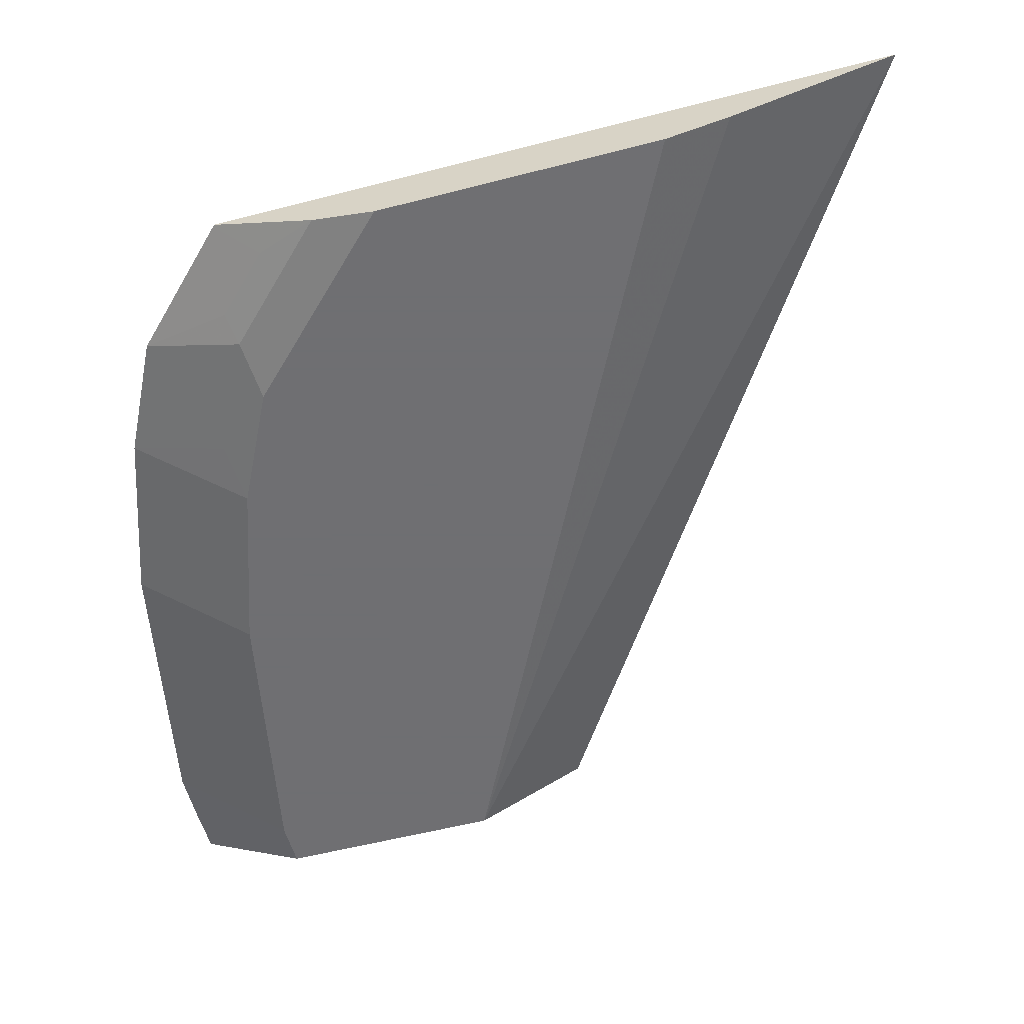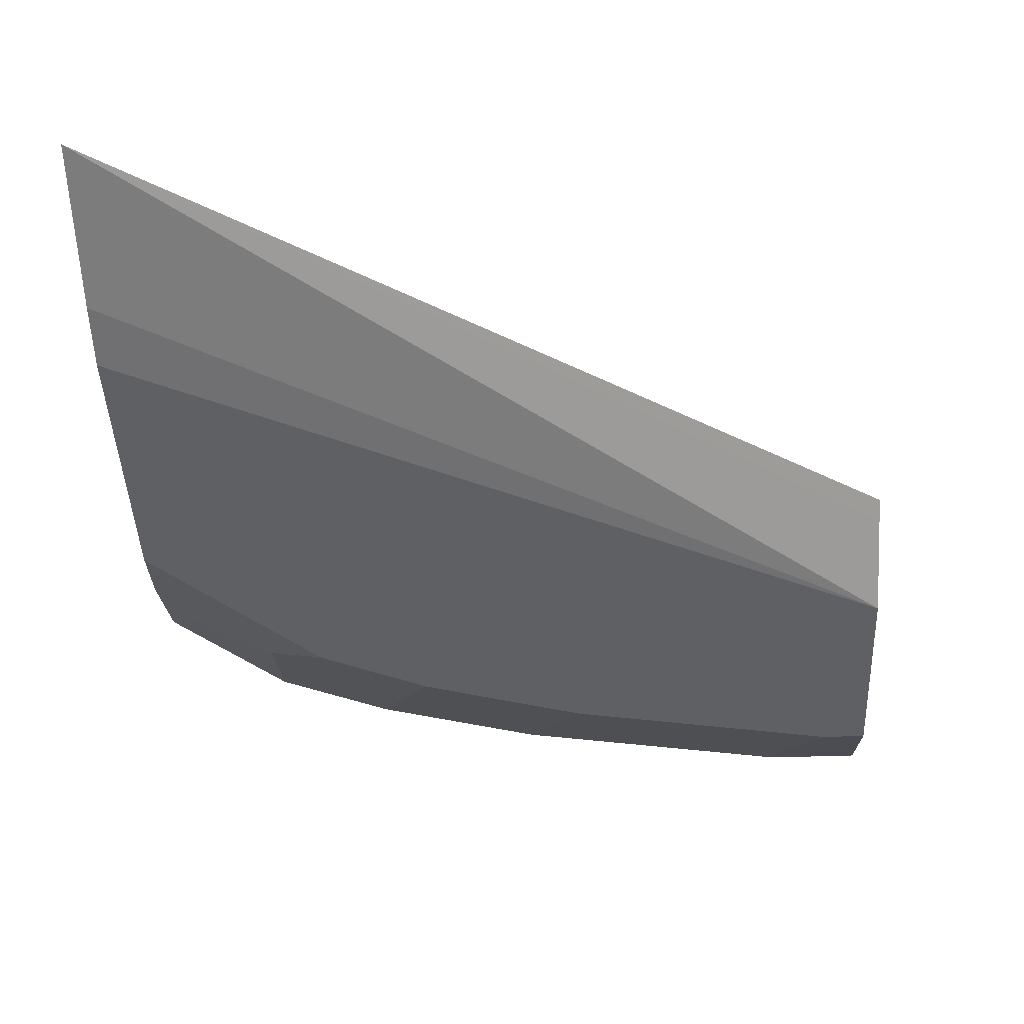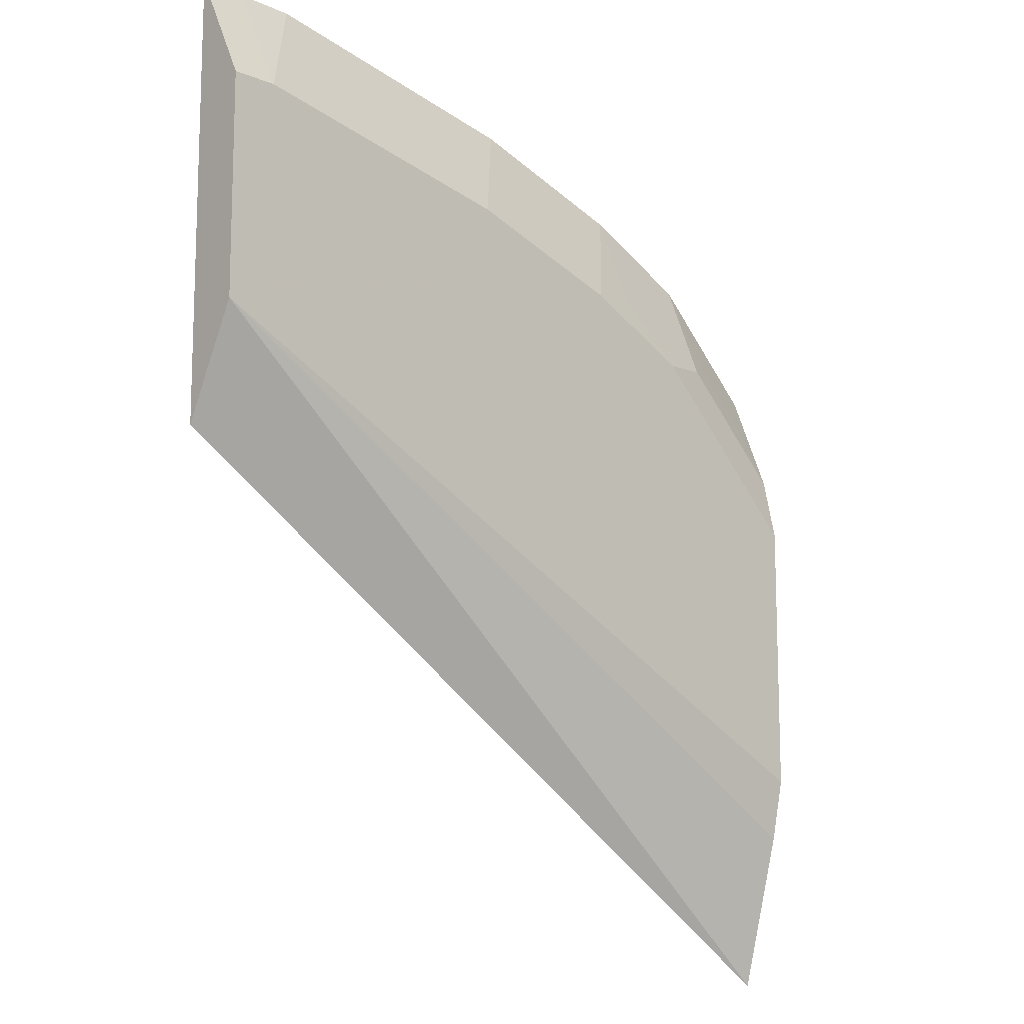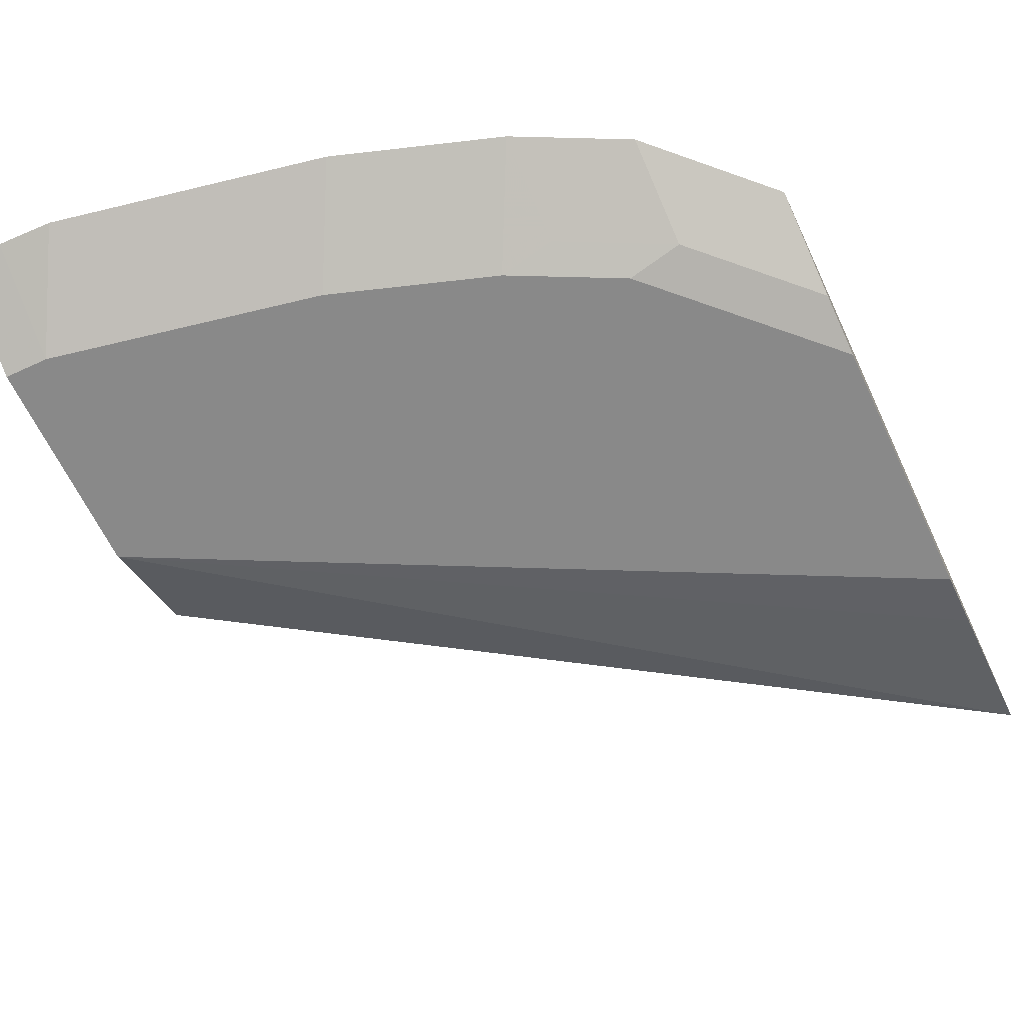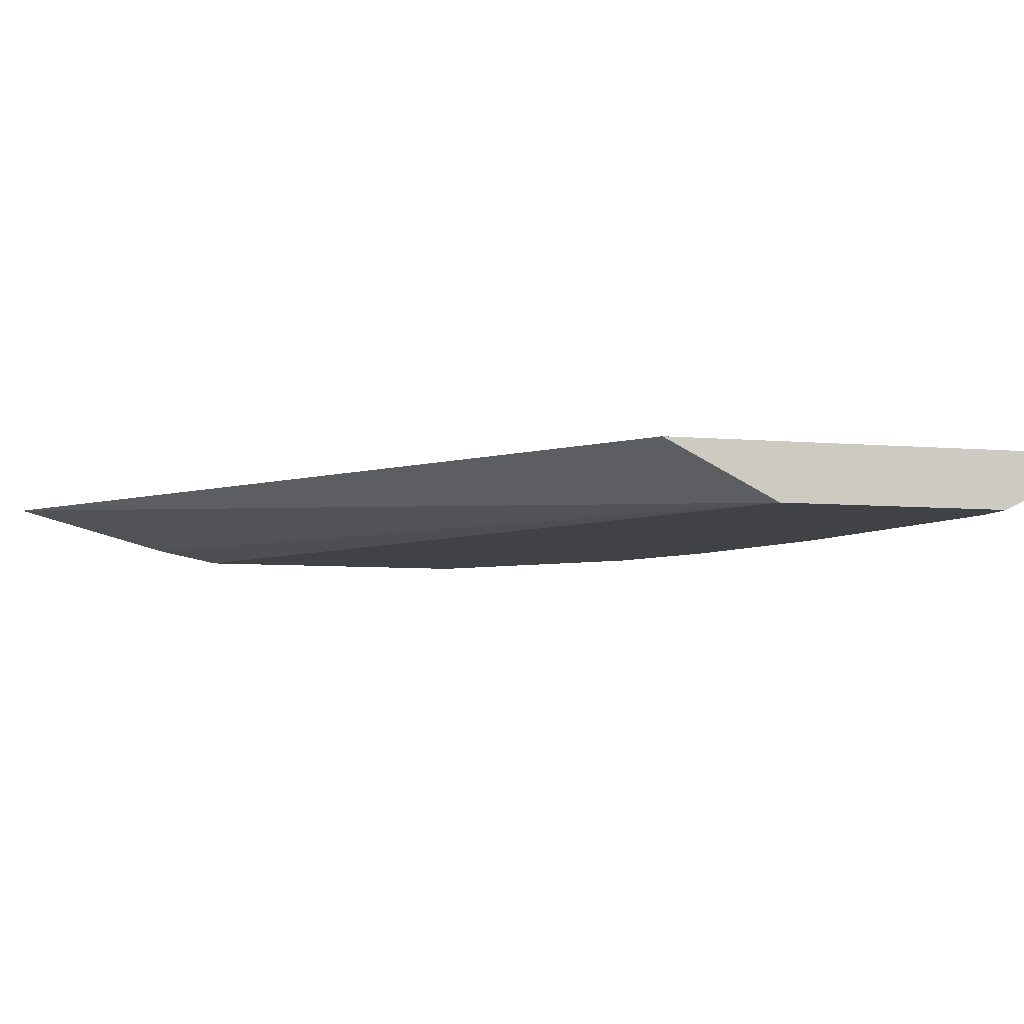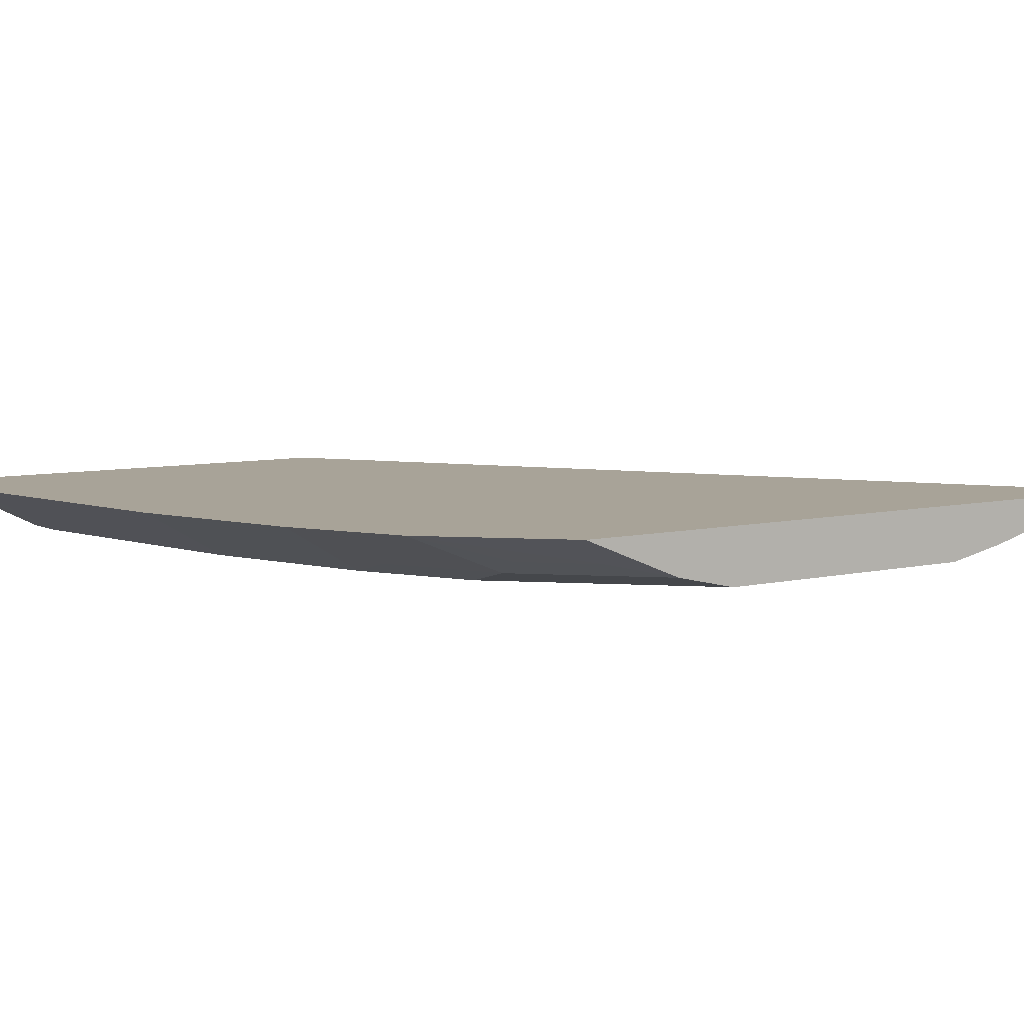
<metadata>
{"format":"obj","ext":"obj","renderer":"f3d","projection":"perspective","resolution":1024,"background":"white","views":[{"elev":-54.7,"azim":-74.6,"up":"+Z"},{"elev":-43.0,"azim":2.5,"up":"+Z"},{"elev":-12.7,"azim":136.5,"up":"+Y"},{"elev":-63.2,"azim":-154.9,"up":"+Z"},{"elev":-6.2,"azim":74.1,"up":"+Z"},{"elev":6.9,"azim":-124.9,"up":"+Z"}]}
</metadata>
<code>
v -0.5895 0.09318 -0.1476
v -0.5895 0.1455 -0.1617
v -0.3353 0.2948 -0.1658
v -0.3353 0.2655 -0.1512
v -0.3353 0.2584 -0.1476
v -0.5895 0.3126 -0.1476
v -0.5895 0.1661 -0.1658
v -0.3353 0.3685 -0.1658
v -0.3353 0.405 -0.1476
v -0.5889 0.3132 -0.1476
v -0.5805 0.2994 -0.1566
v -0.5895 0.2789 -0.1612
v -0.5895 0.2582 -0.1658
v -0.3501 0.3685 -0.1658
v -0.3353 0.3808 -0.1597
v -0.3353 0.3908 -0.1547
v -0.3501 0.405 -0.1476
v -0.5713 0.3309 -0.1476
v -0.5528 0.3493 -0.1476
v -0.562 0.3179 -0.1566
v -0.5528 0.3156 -0.1612
v -0.5344 0.3133 -0.1658
v -0.3686 0.4046 -0.1476
v -0.3501 0.3808 -0.1597
v -0.4423 0.3501 -0.1658
v -0.516 0.3677 -0.1476
v -0.516 0.334 -0.1612
v -0.4975 0.3317 -0.1658
v -0.4607 0.3861 -0.1476
f 11 21 12
f 11 20 21
f 11 19 20
f 11 18 19
f 8 24 15
f 9 16 17
f 8 14 24
f 6 11 12
f 12 21 22
f 6 10 11
f 10 18 11
f 12 22 13
f 21 27 22
f 14 25 23
f 15 24 16
f 16 24 17
f 17 24 23
f 19 26 27
f 19 27 21
f 19 21 20
f 22 27 28
f 23 25 29
f 25 28 26
f 3 5 4
f 14 23 24
f 3 9 5
f 1 23 29
f 3 15 16
f 25 26 29
f 1 2 3
f 1 3 4
f 1 4 5
f 1 5 9
f 1 9 17
f 1 17 23
f 1 29 26
f 1 26 19
f 1 19 18
f 1 18 10
f 3 16 9
f 1 10 6
f 1 12 13
f 1 13 7
f 1 7 2
f 2 7 3
f 3 7 13
f 3 13 22
f 3 22 28
f 3 28 25
f 3 25 14
f 3 14 8
f 3 8 15
f 1 6 12
f 26 28 27

</code>
